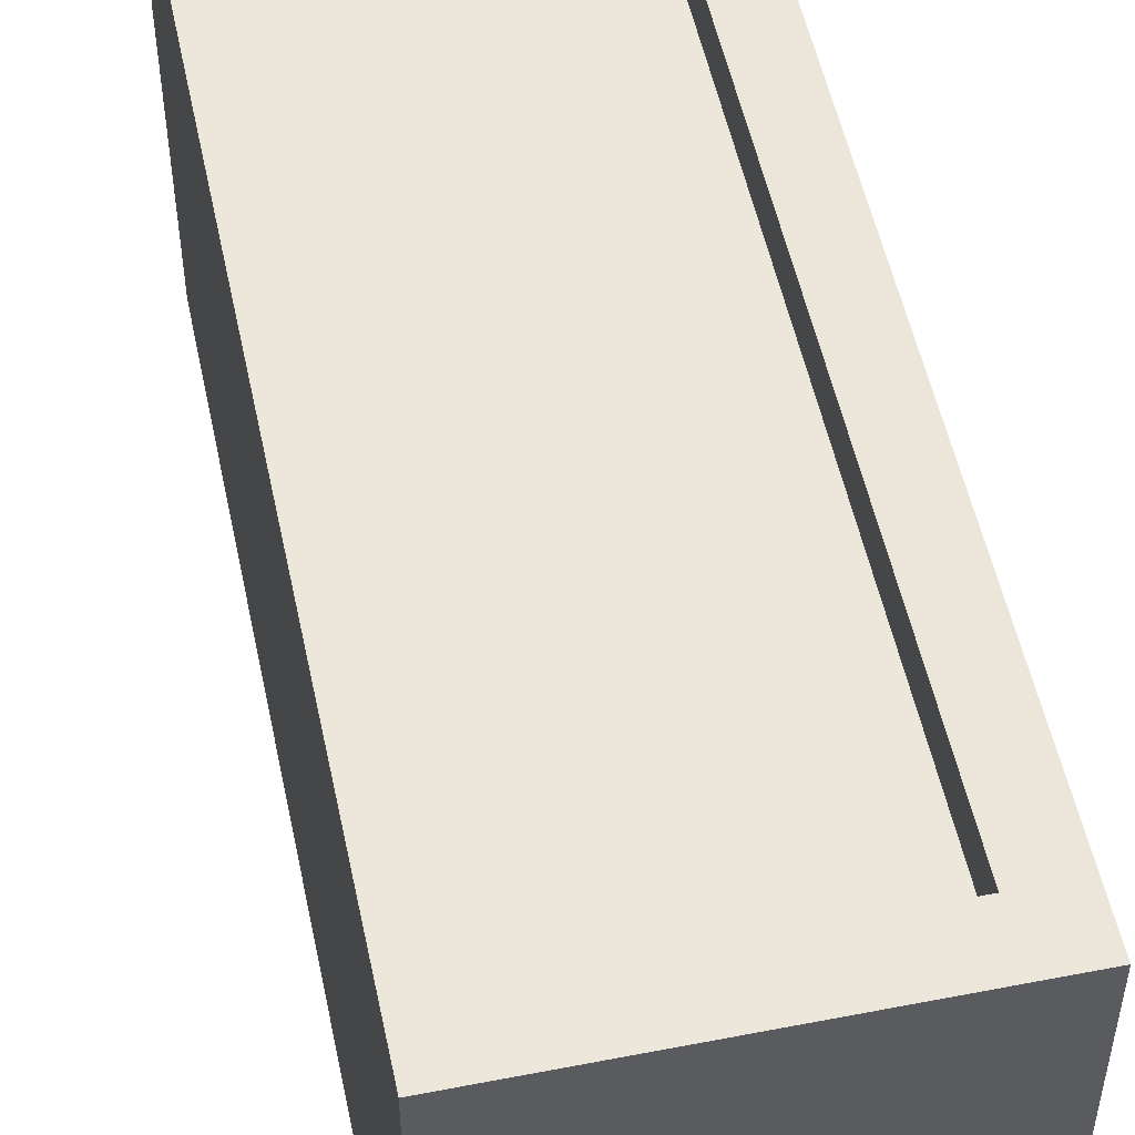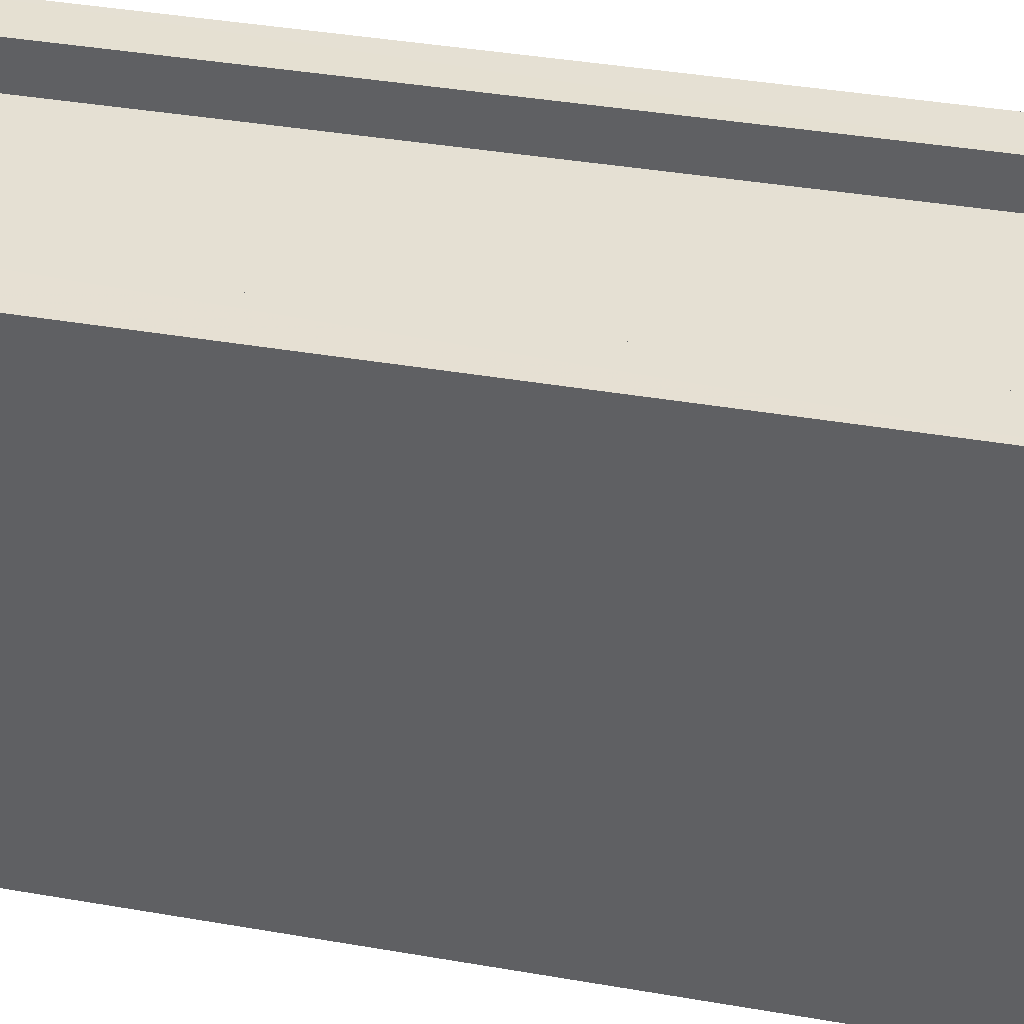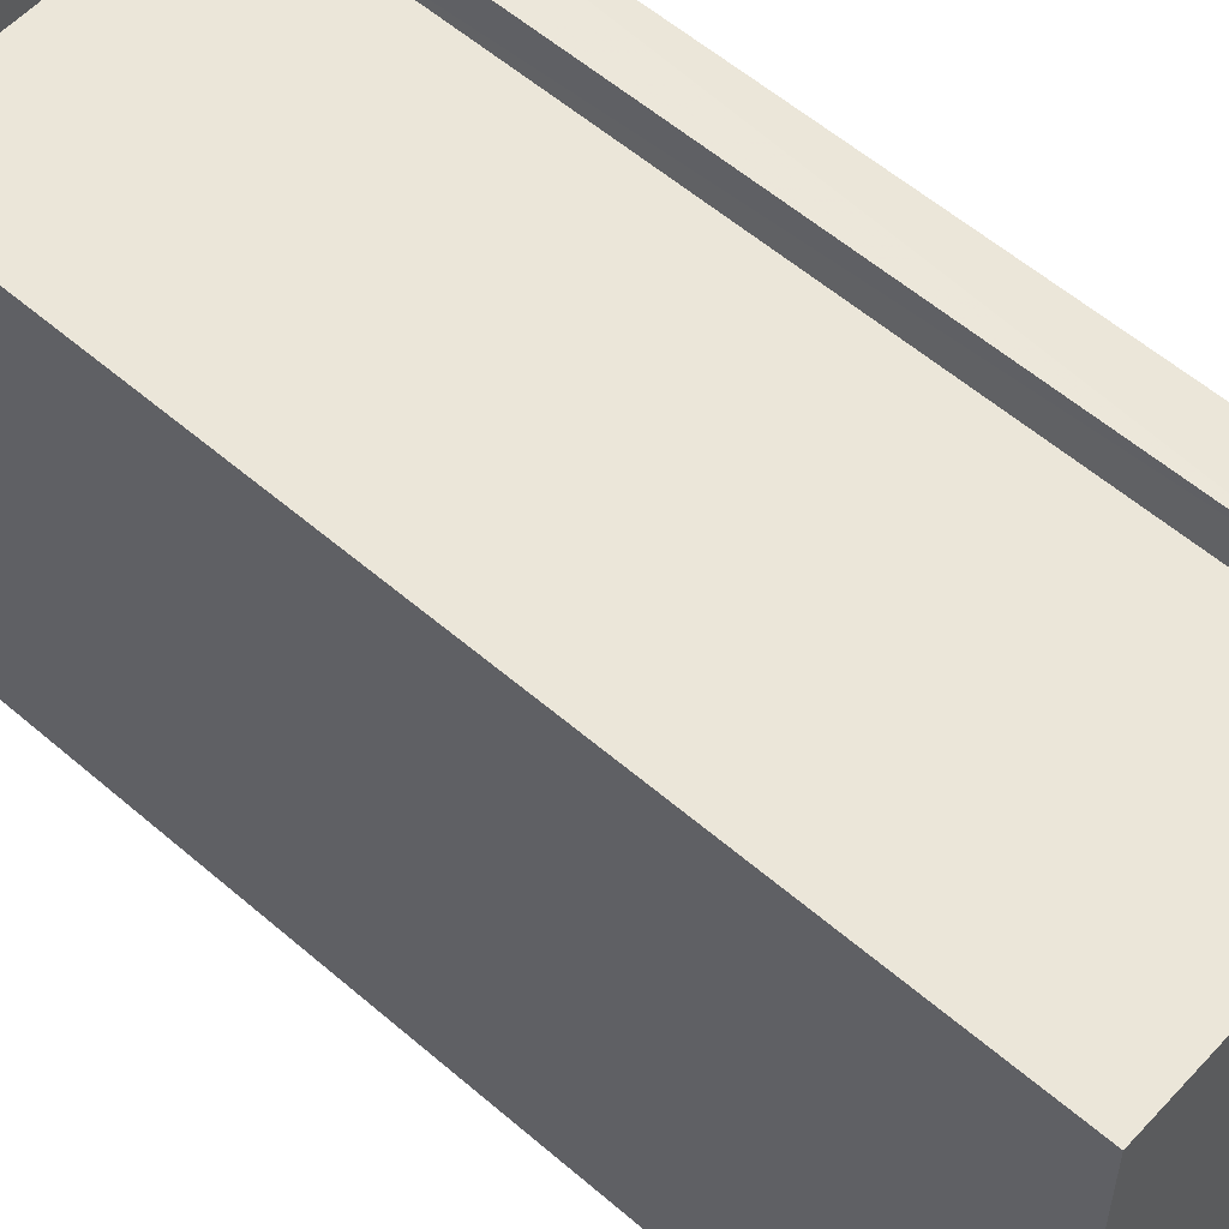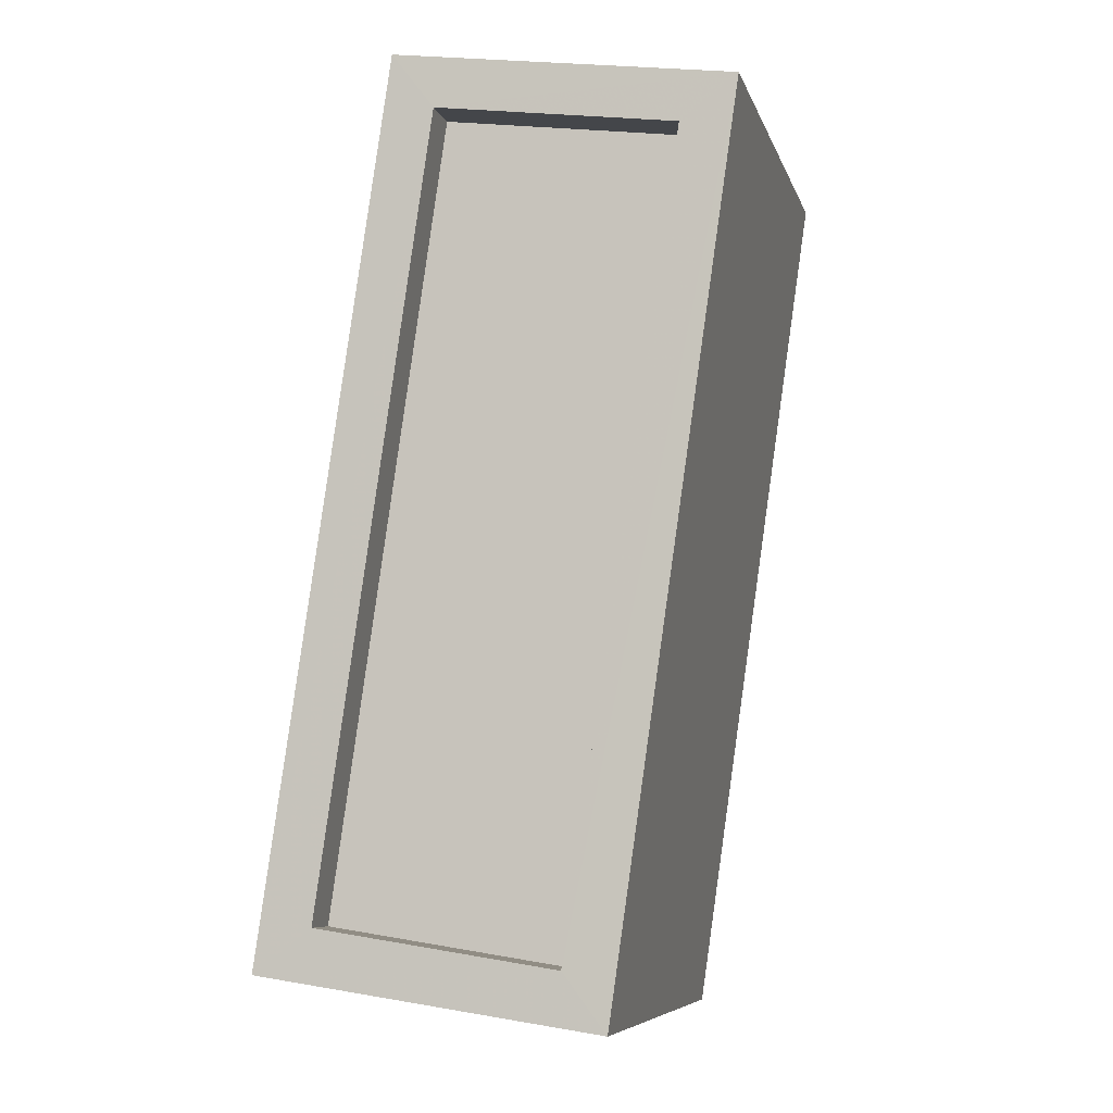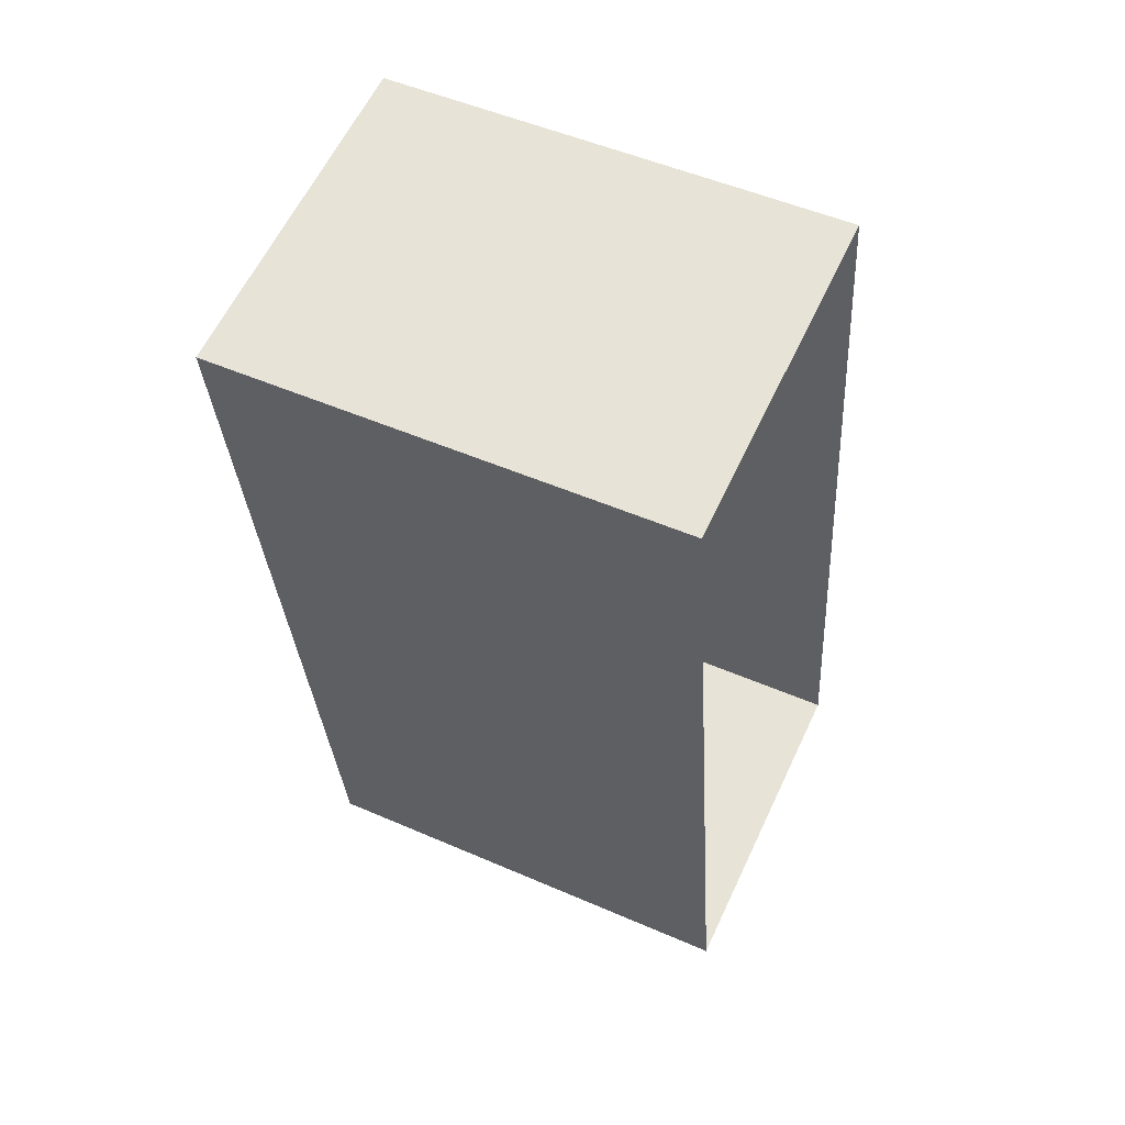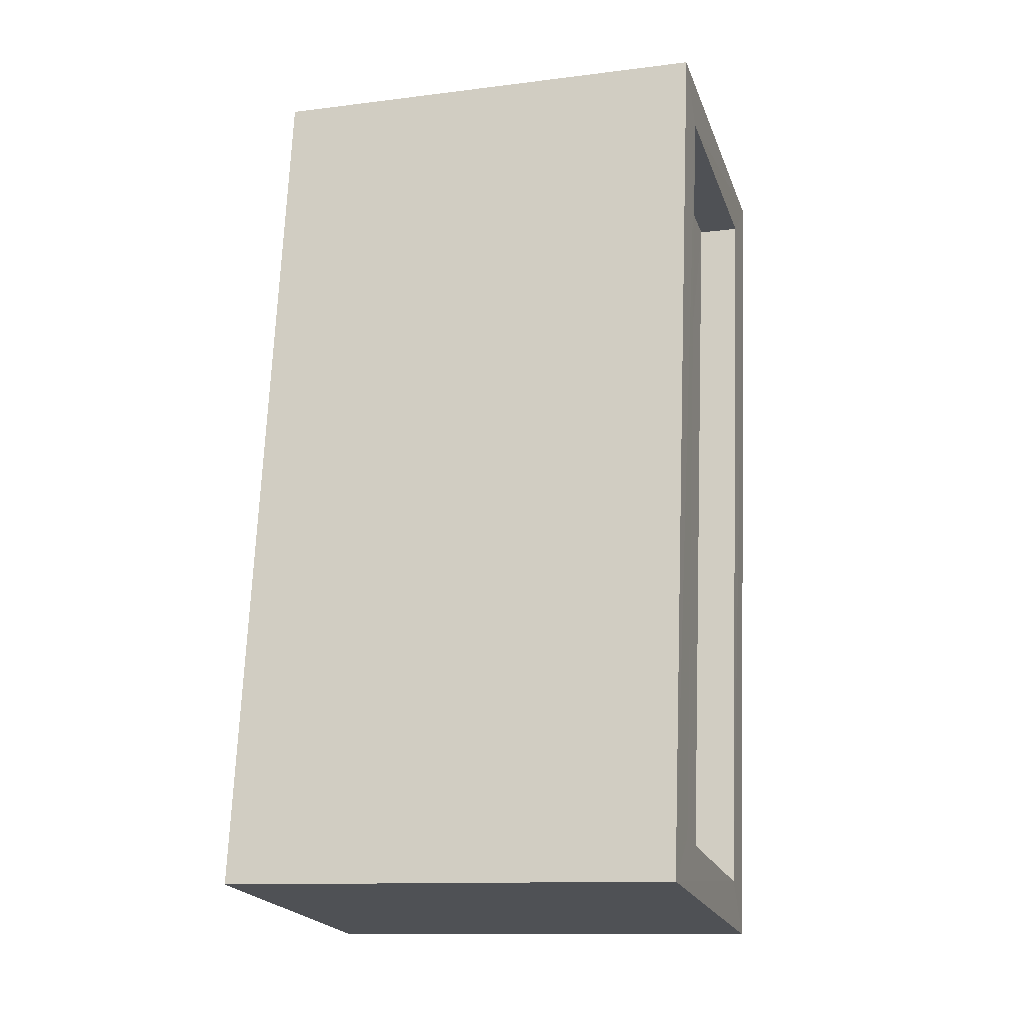
<metadata>
{"format":"obj","ext":"obj","renderer":"f3d","projection":"perspective","resolution":1024,"background":"white","views":[{"elev":53.2,"azim":-20.1,"up":"+Z"},{"elev":38.0,"azim":94.4,"up":"+Z"},{"elev":56.5,"azim":-56.1,"up":"+Z"},{"elev":-7.6,"azim":14.2,"up":"+Y"},{"elev":51.3,"azim":115.3,"up":"+Y"},{"elev":-12.0,"azim":-73.2,"up":"+Y"}]}
</metadata>
<code>
v -8.868e+04 -9.886e+04 9.06
v -8.868e+04 -9.885e+04 9.061
v -8.868e+04 -9.886e+04 9.06
v -8.868e+04 -9.885e+04 9.061
v -8.868e+04 -9.885e+04 11.8
v -8.868e+04 -9.885e+04 11.8
v -8.868e+04 -9.885e+04 11.8
v -8.868e+04 -9.886e+04 11.8
v -8.868e+04 -9.886e+04 11.8
v -8.868e+04 -9.886e+04 11.8
v -8.868e+04 -9.885e+04 11.8
v -8.868e+04 -9.886e+04 11.8
v -8.868e+04 -9.885e+04 11.55
v -8.868e+04 -9.886e+04 11.55
v -8.868e+04 -9.886e+04 11.55
v -8.868e+04 -9.885e+04 11.55
f 1 2 3
f 1 4 2
f 5 6 7
f 8 9 10
f 8 7 6
f 5 7 11
f 12 8 10
f 7 8 12
f 10 9 5
f 11 10 5
f 13 14 15
f 13 16 14
f 6 4 1
f 8 6 1
f 8 1 3
f 9 8 3
f 10 13 15
f 10 11 13
f 9 3 2
f 5 9 2
f 7 16 13
f 11 7 13
f 12 15 14
f 12 10 15
f 12 14 16
f 7 12 16
f 6 2 4
f 6 5 2

</code>
